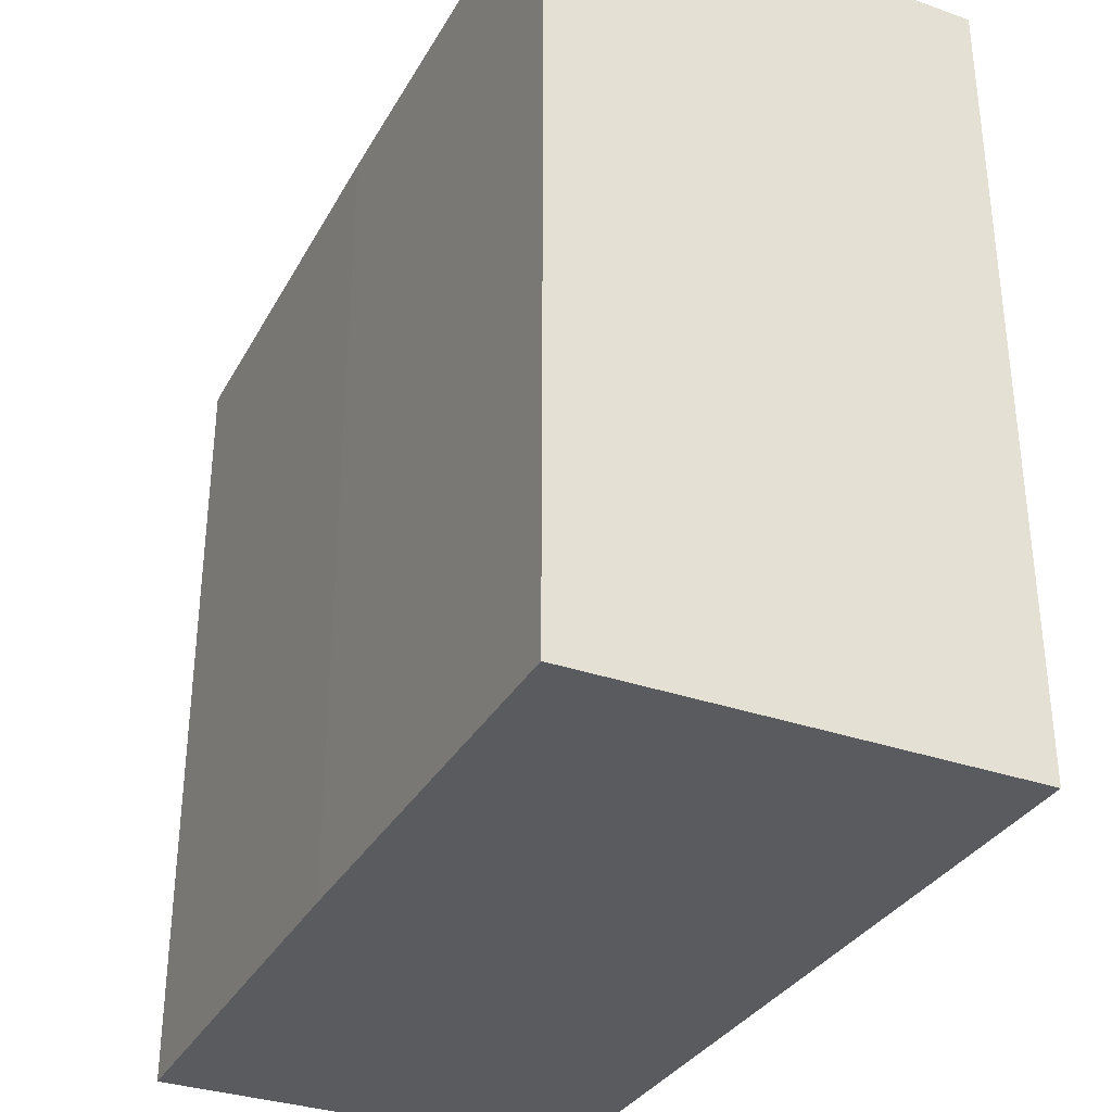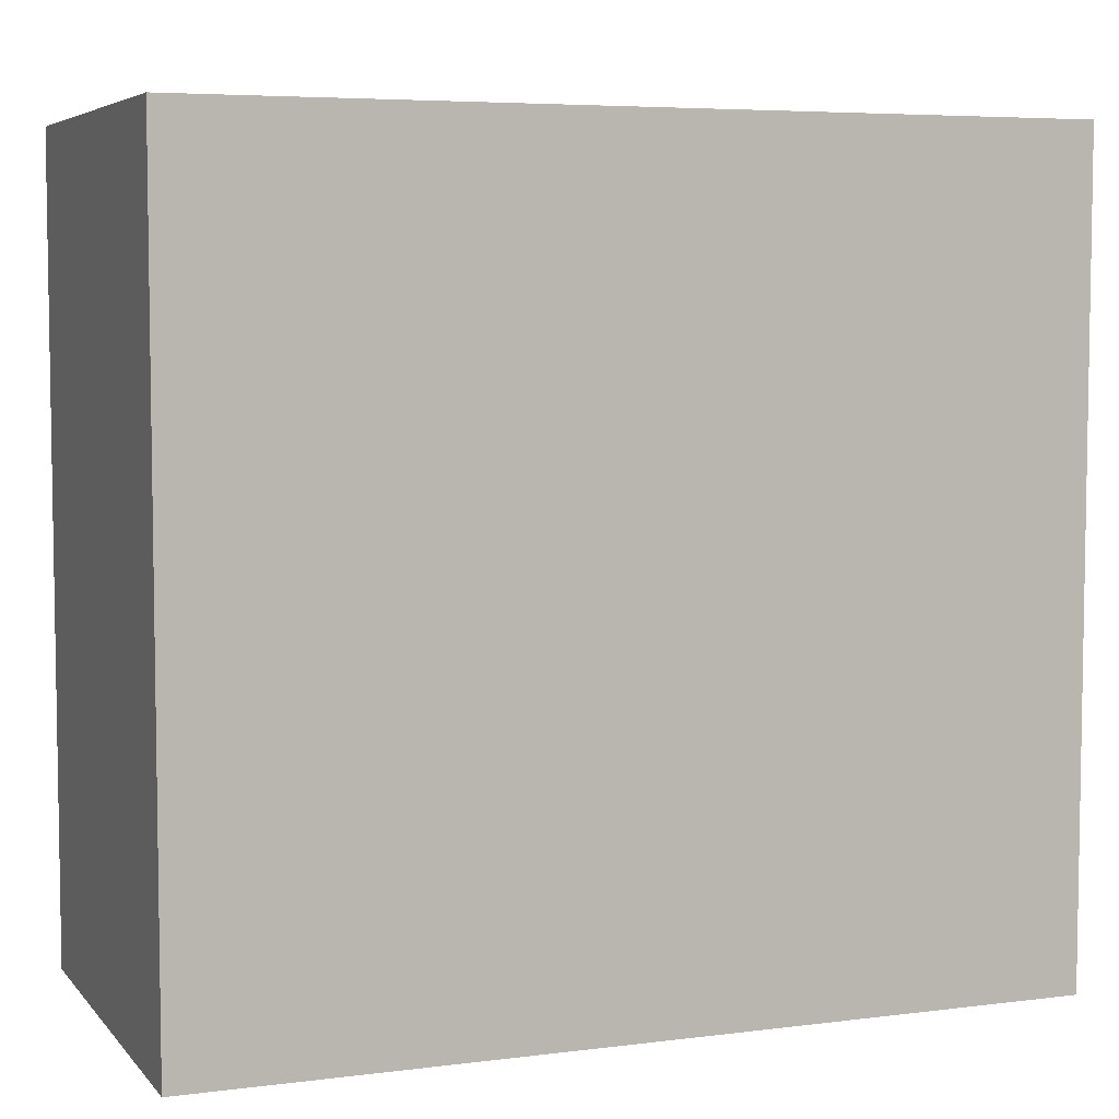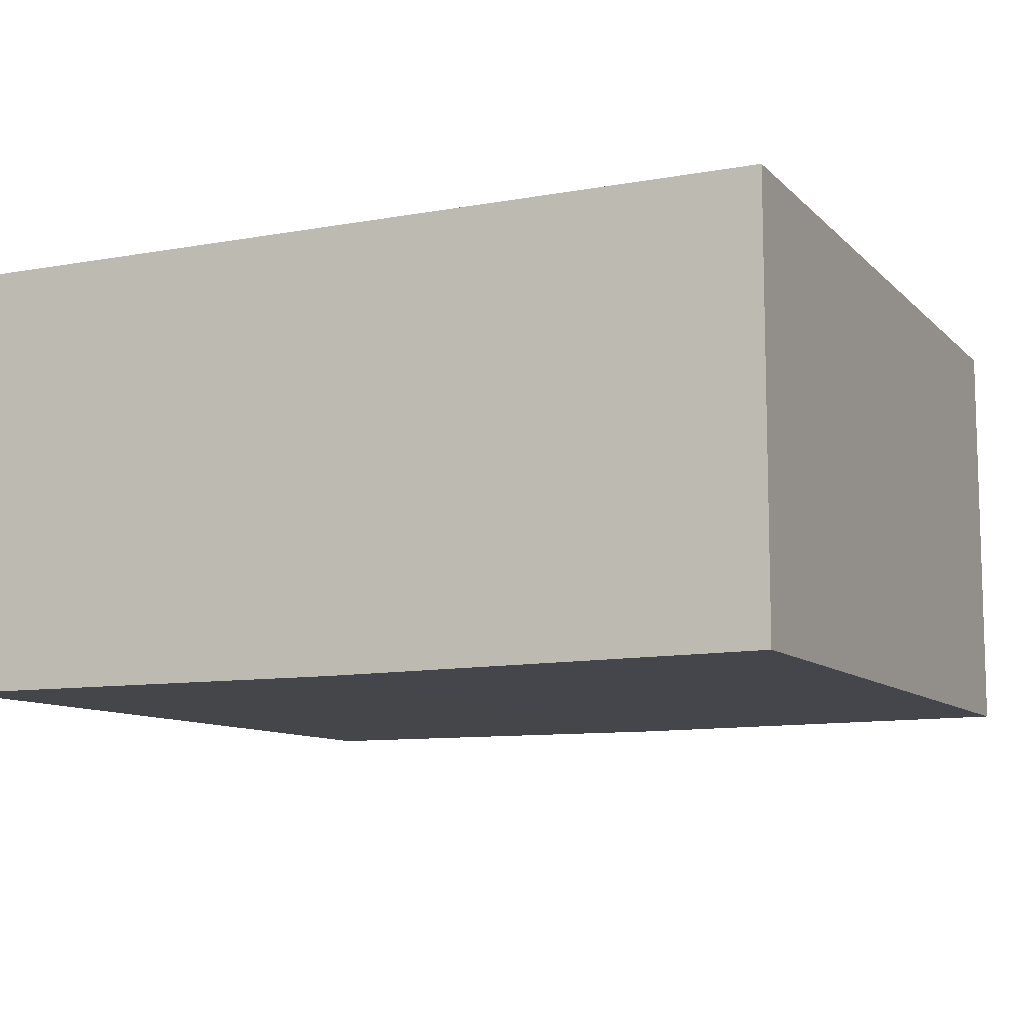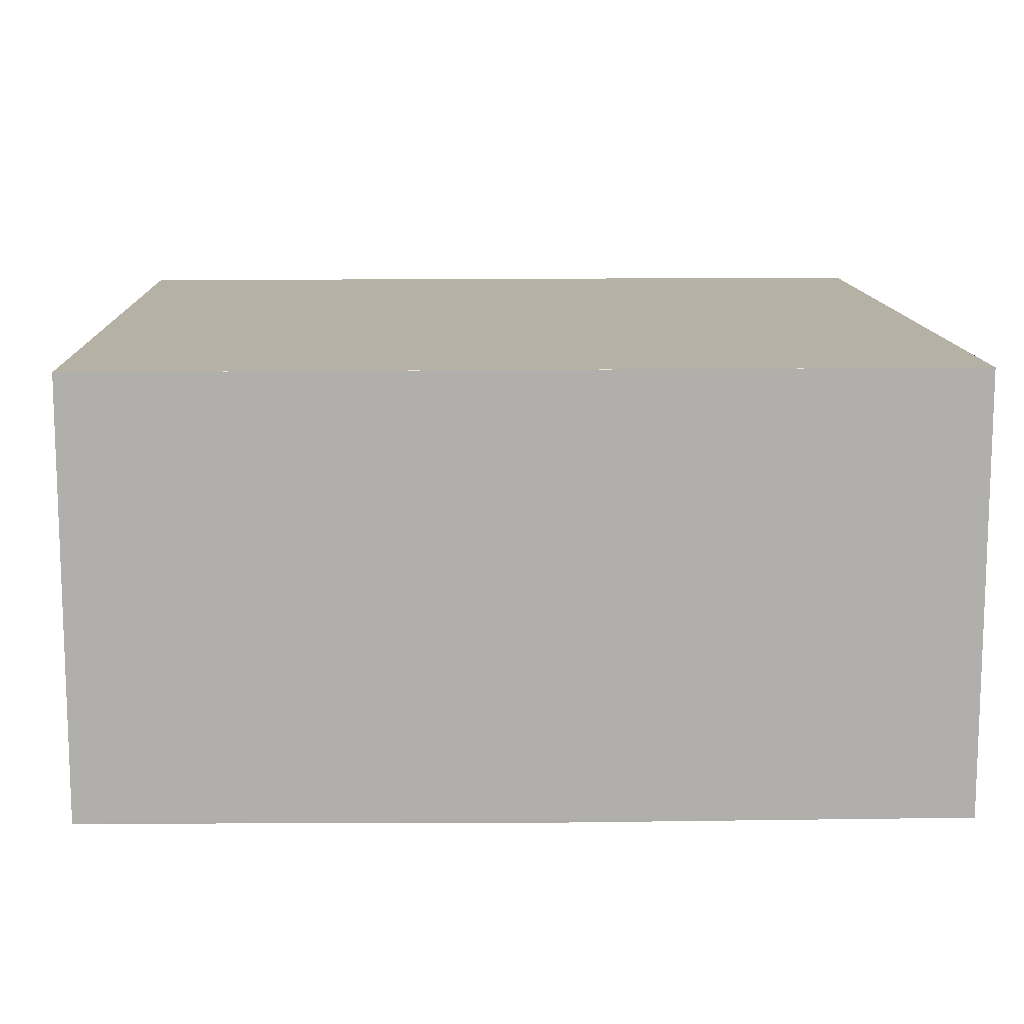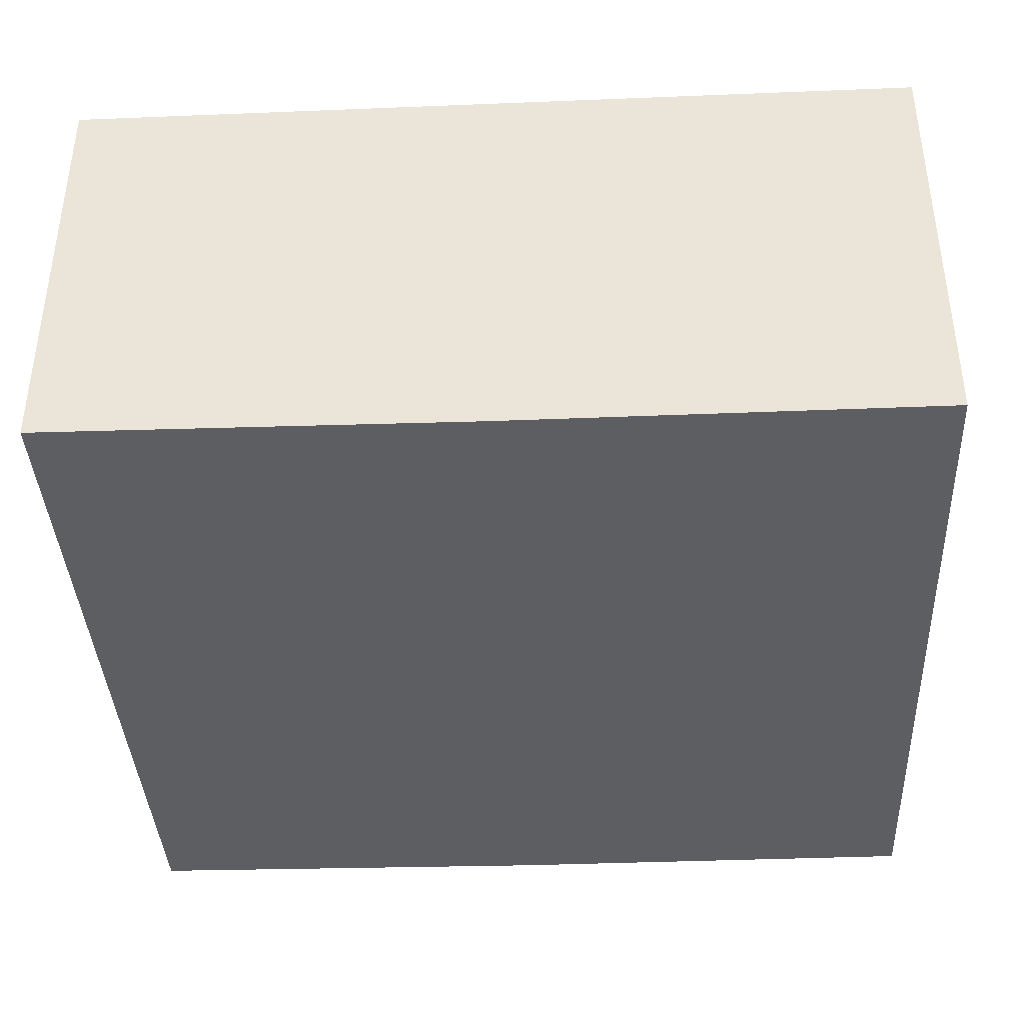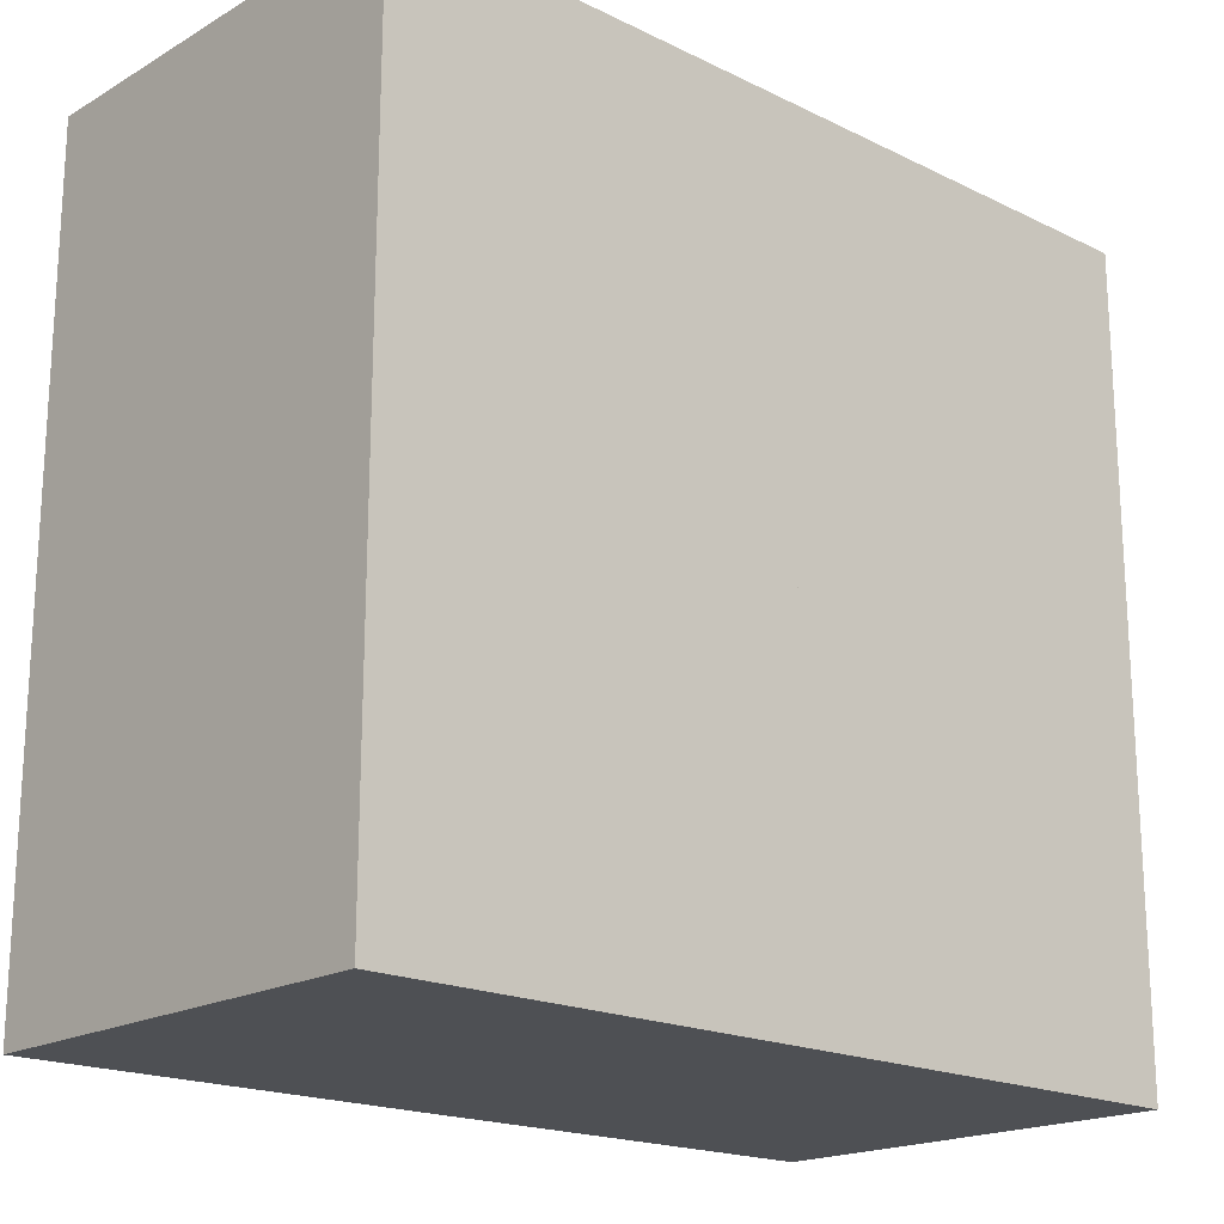
<metadata>
{"format":"obj","ext":"obj","renderer":"f3d","projection":"perspective","resolution":1024,"background":"white","views":[{"elev":-33.1,"azim":-115.6,"up":"+Y"},{"elev":5.7,"azim":-21.3,"up":"+Y"},{"elev":-9.8,"azim":25.0,"up":"+Z"},{"elev":12.0,"azim":178.0,"up":"+Z"},{"elev":-38.9,"azim":-177.1,"up":"+Z"},{"elev":-18.9,"azim":-42.7,"up":"+Y"}]}
</metadata>
<code>
v 0.00751 0.02498 0.003781
v 0.00751 0.02498 -0.003722
v -0.007489 0.02498 -0.003806
v 0.007496 0.02498 0.003781
v 1.076e-05 0.02498 0.003784
v 0.00751 0.01099 0.003781
v 0.00751 0.01099 -0.003722
v 1.076e-05 0.02498 -0.003806
v -0.007489 0.01099 -0.003806
v -0.007489 0.02498 0.003784
v 1.076e-05 0.02497 0.003784
v 9.29e-06 0.01099 0.003784
v 1.076e-05 0.01099 -0.003806
v -0.007489 0.01099 0.003784
f 1 2 3
f 1 3 4
f 1 4 10
f 1 10 5
f 1 5 11
f 1 11 6
f 1 6 7
f 1 7 2
f 2 7 13
f 2 13 8
f 2 8 3
f 3 9 14
f 3 14 10
f 3 10 4
f 3 8 13
f 3 13 9
f 5 10 14
f 5 14 12
f 5 12 11
f 6 11 12
f 6 12 14
f 6 14 9
f 6 9 13
f 6 13 7

</code>
